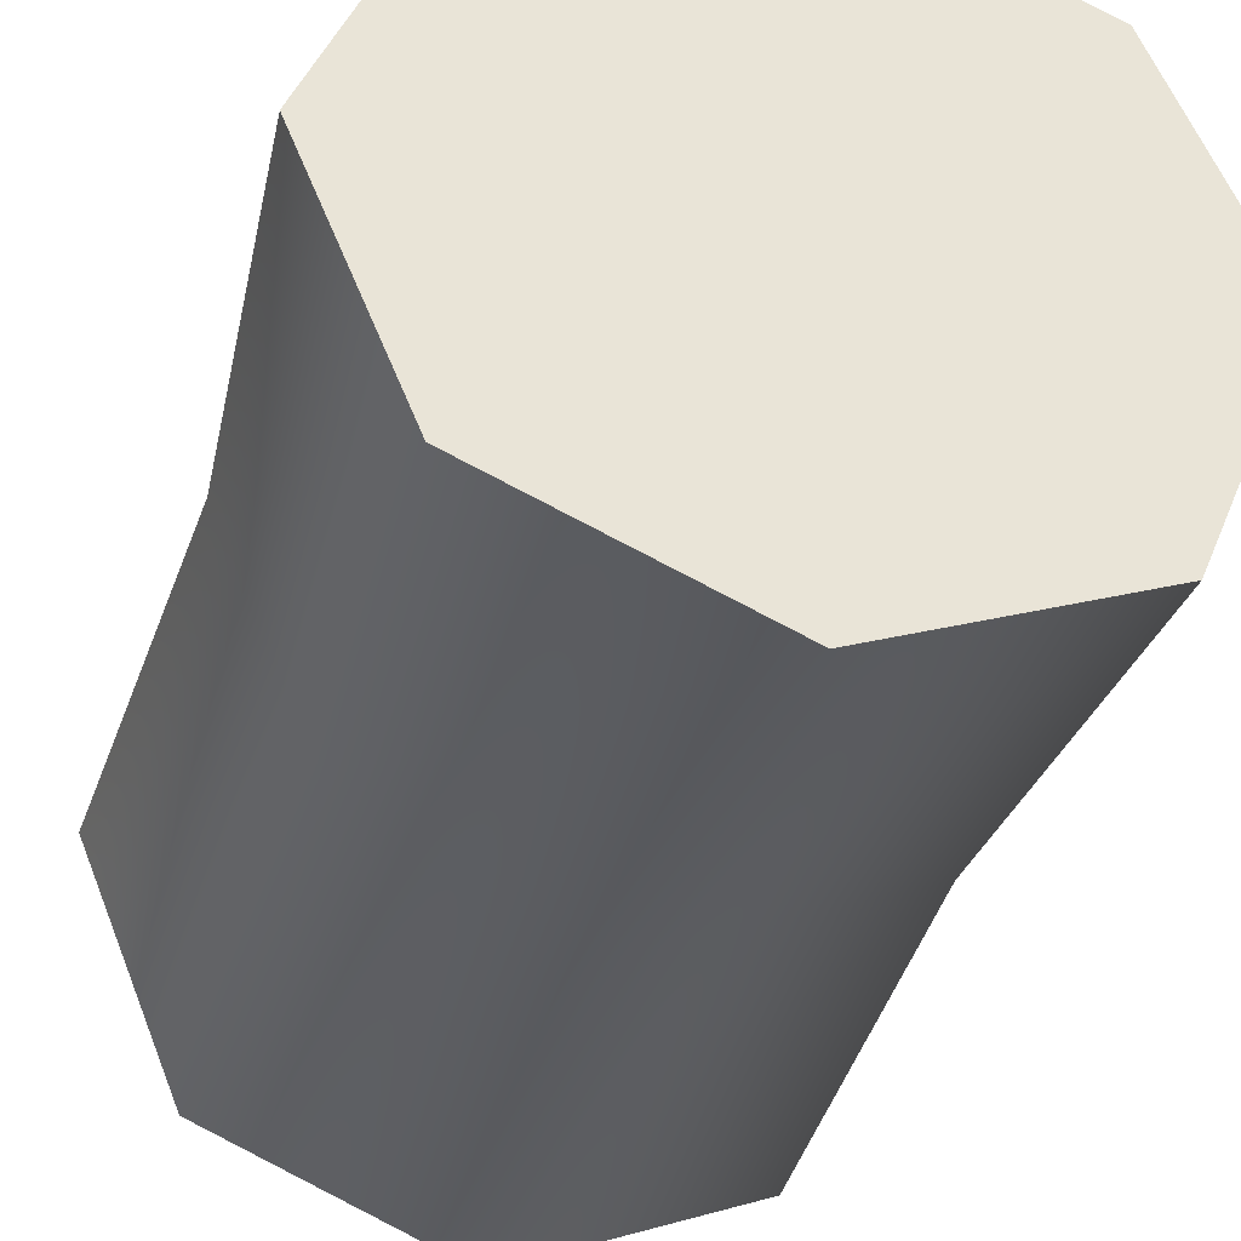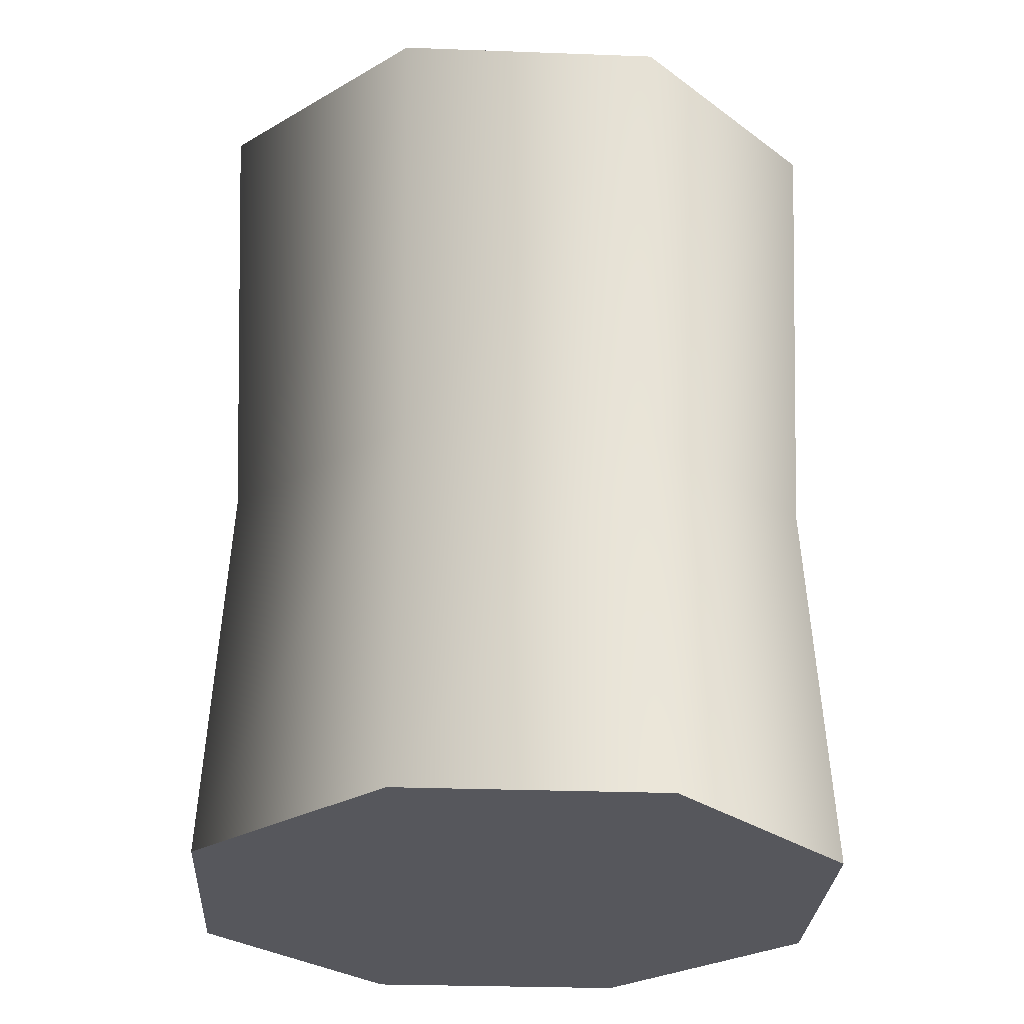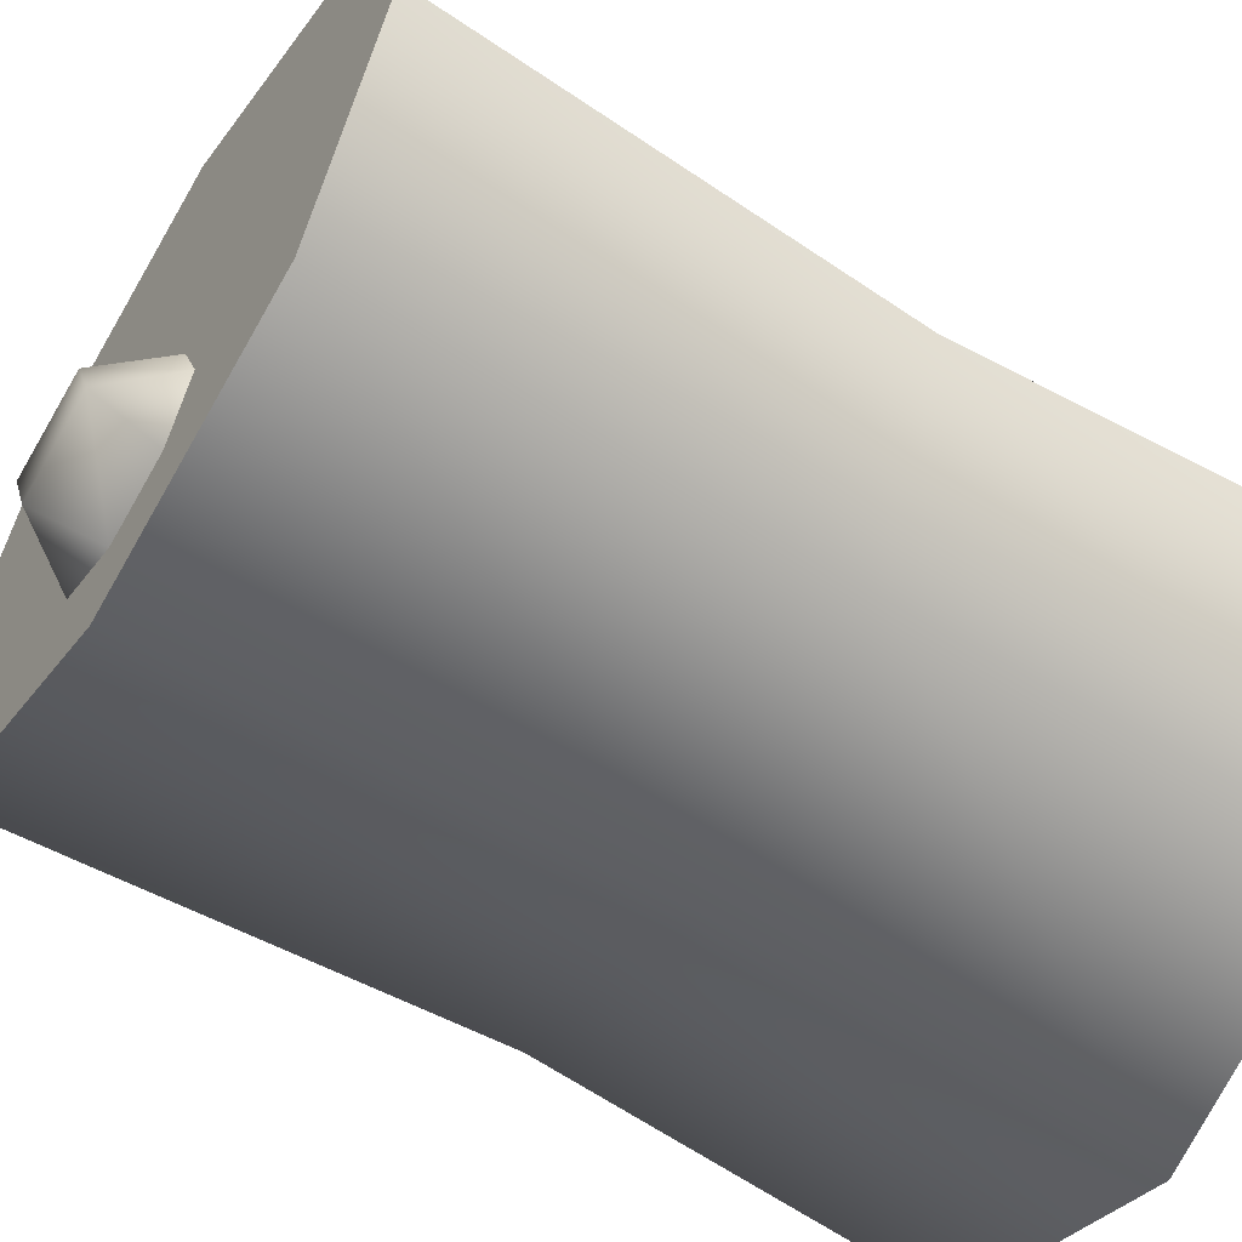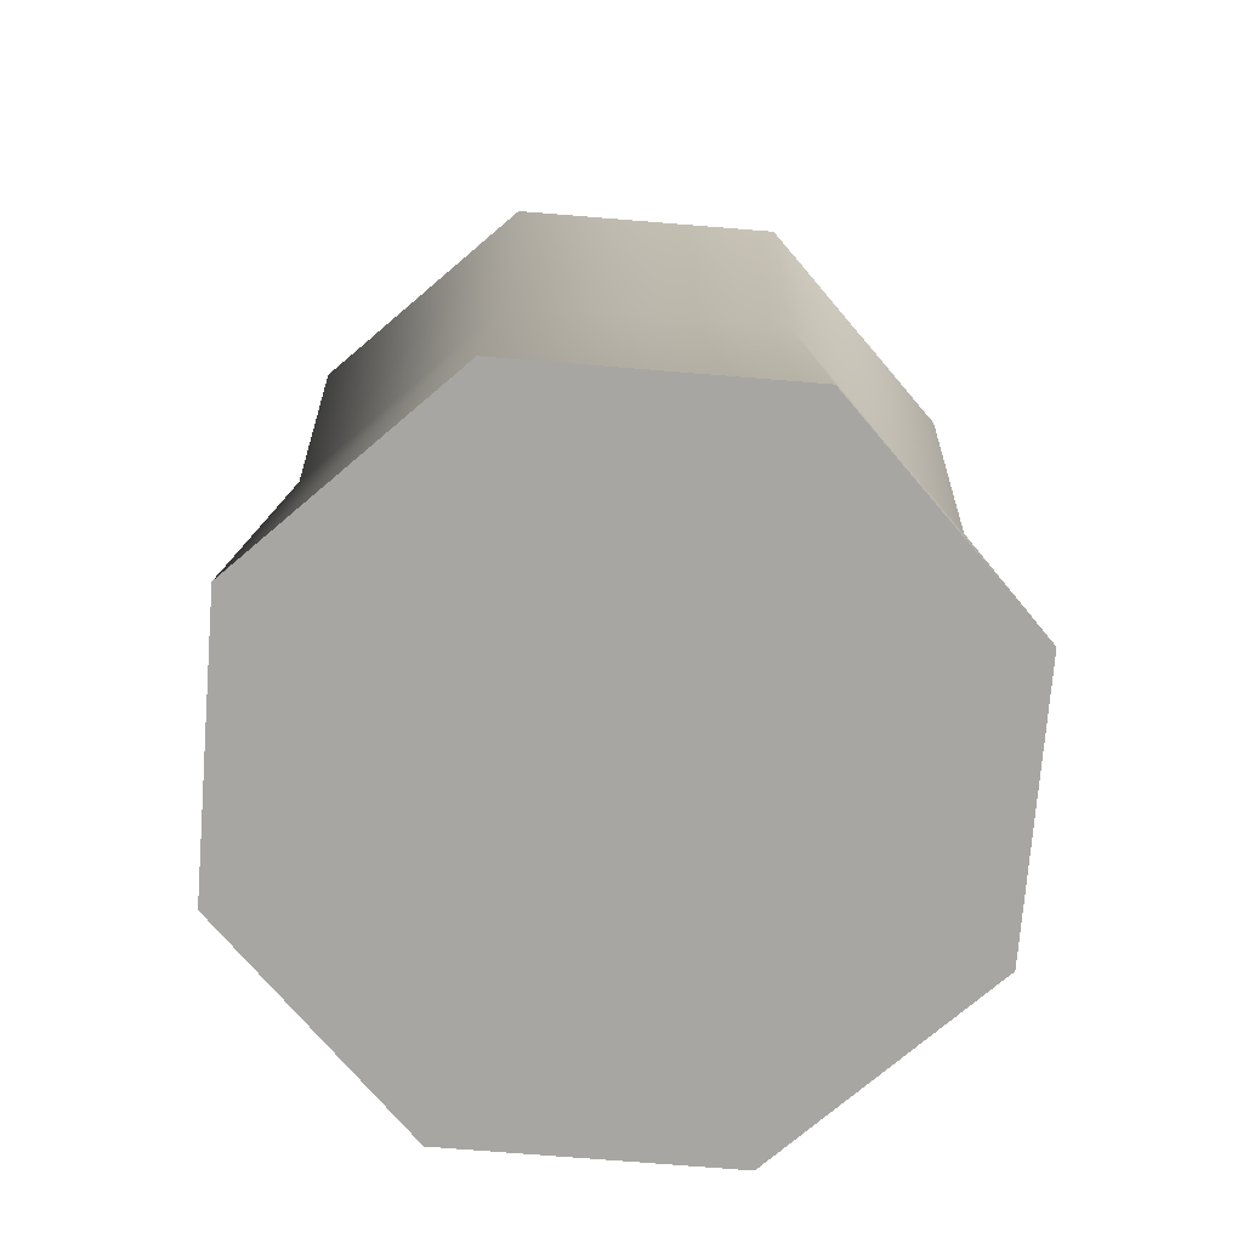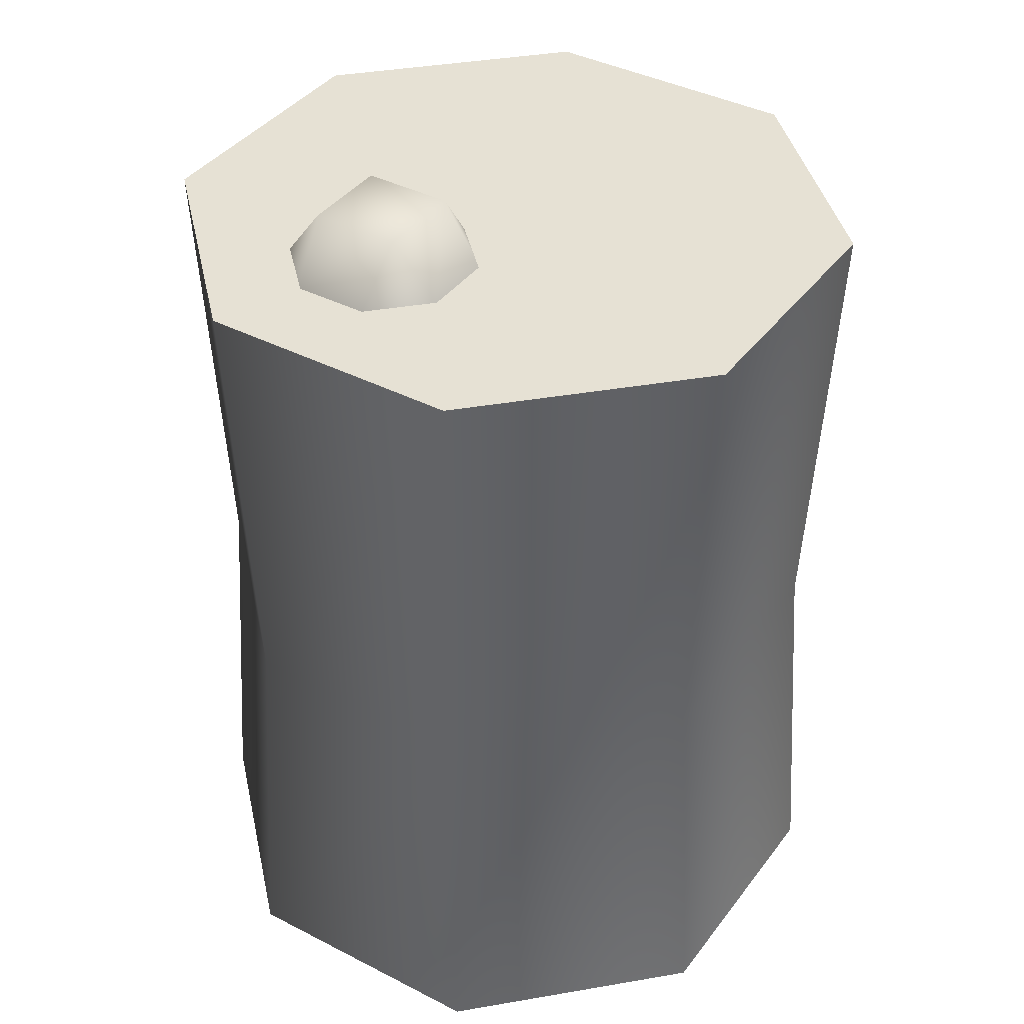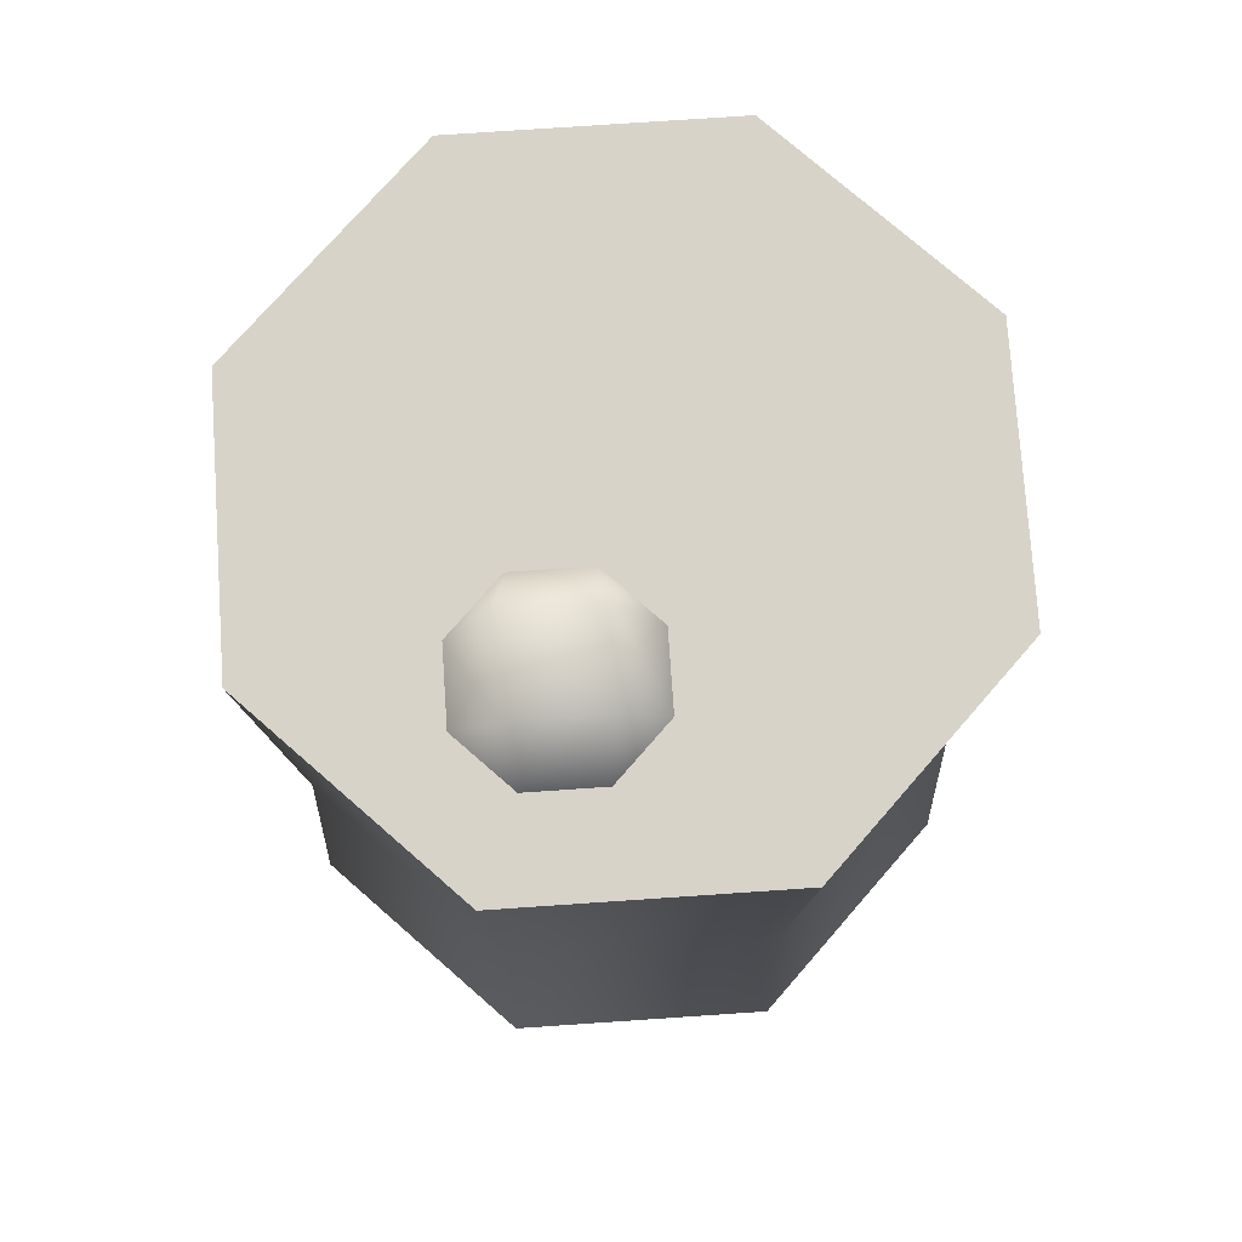
<metadata>
{"format":"obj","ext":"obj","renderer":"f3d","projection":"perspective","resolution":1024,"background":"white","views":[{"elev":-36.9,"azim":-15.7,"up":"+Z"},{"elev":-27.5,"azim":64.2,"up":"+Y"},{"elev":-58.1,"azim":-122.4,"up":"+Z"},{"elev":-74.3,"azim":17.9,"up":"+Y"},{"elev":39.2,"azim":-124.7,"up":"+Y"},{"elev":75.8,"azim":-161.4,"up":"+Y"}]}
</metadata>
<code>
v 0.04697 1.776 -0.4157
v 0.1134 1.776 -0.2553
v -0.04697 1.776 -0.1889
v -0.1134 1.776 -0.3493
v 1.711e-07 1.663 -0.4898
v 0.1326 1.663 -0.4349
v -0.1326 1.663 -0.4349
v -0.1875 1.663 -0.3023
v -0.1326 1.663 -0.1697
v -1.027e-07 1.663 -0.1148
v 0.1326 1.663 -0.1697
v 0.1875 1.663 -0.3023
v 0.4828 -0.0007412 -0.4828
v 3.76e-07 -0.0007412 -0.6828
v 0.4828 -0.0007412 0.4828
v 0.6828 -0.0007412 -8.335e-07
v -3.76e-07 -0.0007412 0.6828
v -0.4828 -0.0007412 -0.4828
v -0.4828 -0.0007412 0.4828
v -0.6828 -0.0007412 8.335e-07
v 0.4828 -0.0007412 -0.4828
v 0.4479 0.7663 -0.4479
v 8.669e-07 0.7663 -0.6335
v 3.76e-07 -0.0007412 -0.6828
v 0.6828 -0.0007412 -8.335e-07
v 0.6335 0.7663 8.669e-07
v 0.4828 -0.0007412 0.4828
v 0.4479 0.7663 0.4479
v -3.76e-07 -0.0007412 0.6828
v -8.669e-07 0.7663 0.6335
v -0.4828 -0.0007412 0.4828
v -0.4479 0.7663 0.4479
v -0.6828 -0.0007412 8.335e-07
v -0.6335 0.7663 -8.669e-07
v -0.4828 -0.0007412 -0.4828
v -0.4479 0.7663 -0.4479
v 3.76e-07 -0.0007412 -0.6828
v 8.669e-07 0.7663 -0.6335
v -4.569e-08 1.663 0.6784
v -0.4797 1.663 0.4797
v -0.6784 1.663 -6.465e-07
v -0.4797 1.663 -0.4797
v 4.569e-08 1.663 -0.6784
v 0.4797 1.663 0.4797
v 0.6784 1.663 6.465e-07
v 0.4797 1.663 -0.4797
v 4.569e-08 1.663 -0.6784
v 0.4797 1.663 -0.4797
v 0.1326 1.663 -0.4349
v 1.711e-07 1.663 -0.4898
v 4.569e-08 1.663 -0.6784
v -0.1326 1.663 -0.4349
v -0.4797 1.663 -0.4797
v -0.1875 1.663 -0.3023
v -0.6784 1.663 -6.465e-07
v -0.1326 1.663 -0.1697
v -0.4797 1.663 0.4797
v -1.027e-07 1.663 -0.1148
v -4.569e-08 1.663 0.6784
v 0.1326 1.663 -0.1697
v 0.4797 1.663 0.4797
v 0.1875 1.663 -0.3023
v 0.6784 1.663 6.465e-07
g Barrel2_1240_19
f 1 3 2
f 1 4 3
f 5 4 1
f 6 5 1
f 5 7 4
f 7 8 4
f 8 3 4
f 8 9 3
f 9 10 3
f 10 2 3
f 10 11 2
f 11 12 2
f 12 1 2
f 12 6 1
f 13 15 14
f 13 16 15
f 14 15 17
f 14 17 18
f 18 17 19
f 18 19 20
f 21 23 22
f 21 24 23
f 25 21 22
f 25 22 26
f 27 25 26
f 27 26 28
f 29 27 28
f 29 28 30
f 31 29 30
f 31 30 32
f 33 31 32
f 33 32 34
f 35 33 34
f 35 34 36
f 37 35 36
f 37 36 38
f 32 30 39
f 32 39 40
f 34 32 40
f 34 40 41
f 36 34 41
f 36 41 42
f 38 36 42
f 38 42 43
f 30 44 39
f 30 28 44
f 28 45 44
f 28 26 45
f 26 46 45
f 26 22 46
f 22 47 46
f 22 23 47
f 48 50 49
f 48 51 50
f 51 52 50
f 51 53 52
f 53 54 52
f 53 55 54
f 55 56 54
f 55 57 56
f 57 58 56
f 57 59 58
f 59 60 58
f 59 61 60
f 61 62 60
f 61 63 62
f 63 49 62
f 63 48 49

</code>
